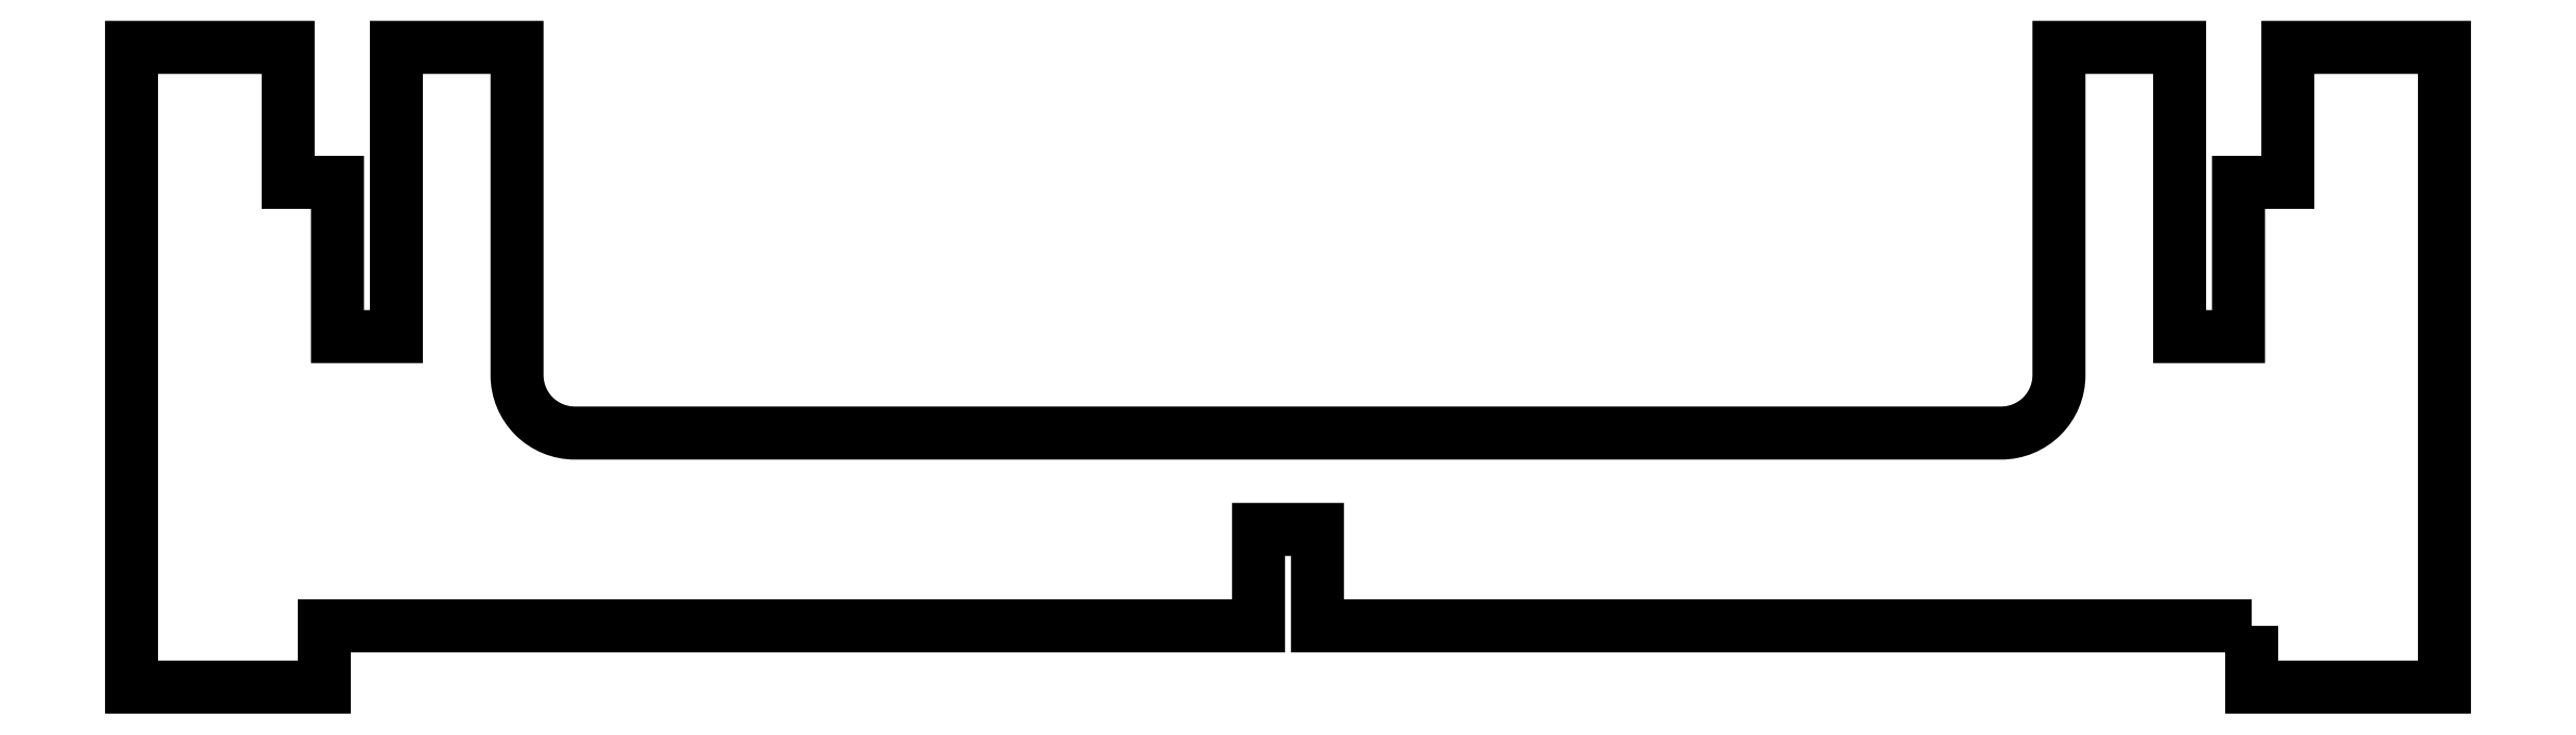
<metadata>
{"format":"dxf","ext":"dxf","renderer":"ezdxf+matplotlib","layout":"modelspace","background":"white","min_lineweight":24,"dpi":150}
</metadata>
<code>
0
SECTION
2
ENTITIES
0
LWPOLYLINE
8
0
90
30
70
1
43
0
10
50
20
-163.2
10
50
20
-166.4
10
60
20
-166.4
10
60
20
-133.2
10
51.87
20
-133.2
10
51.87
20
-140.2
10
49.31
20
-140.2
10
49.31
20
-148.2
10
46.26
20
-148.2
10
46.26
20
-133.2
10
40
20
-133.2
10
40
20
-150.2
42
-0.4142
10
37
20
-153.2
10
-37
20
-153.2
42
-0.4142
10
-40
20
-150.2
10
-40
20
-133.2
10
-46.26
20
-133.2
10
-46.26
20
-148.2
10
-49.31
20
-148.2
10
-49.31
20
-140.2
10
-51.87
20
-140.2
10
-51.87
20
-133.2
10
-60
20
-133.2
10
-60
20
-166.4
10
-50
20
-166.4
10
-50
20
-163.2
10
-1.527
20
-163.2
10
-1.528
20
-158.2
10
1.528
20
-158.2
10
1.527
20
-163.2
0
ENDSEC
0
EOF

</code>
